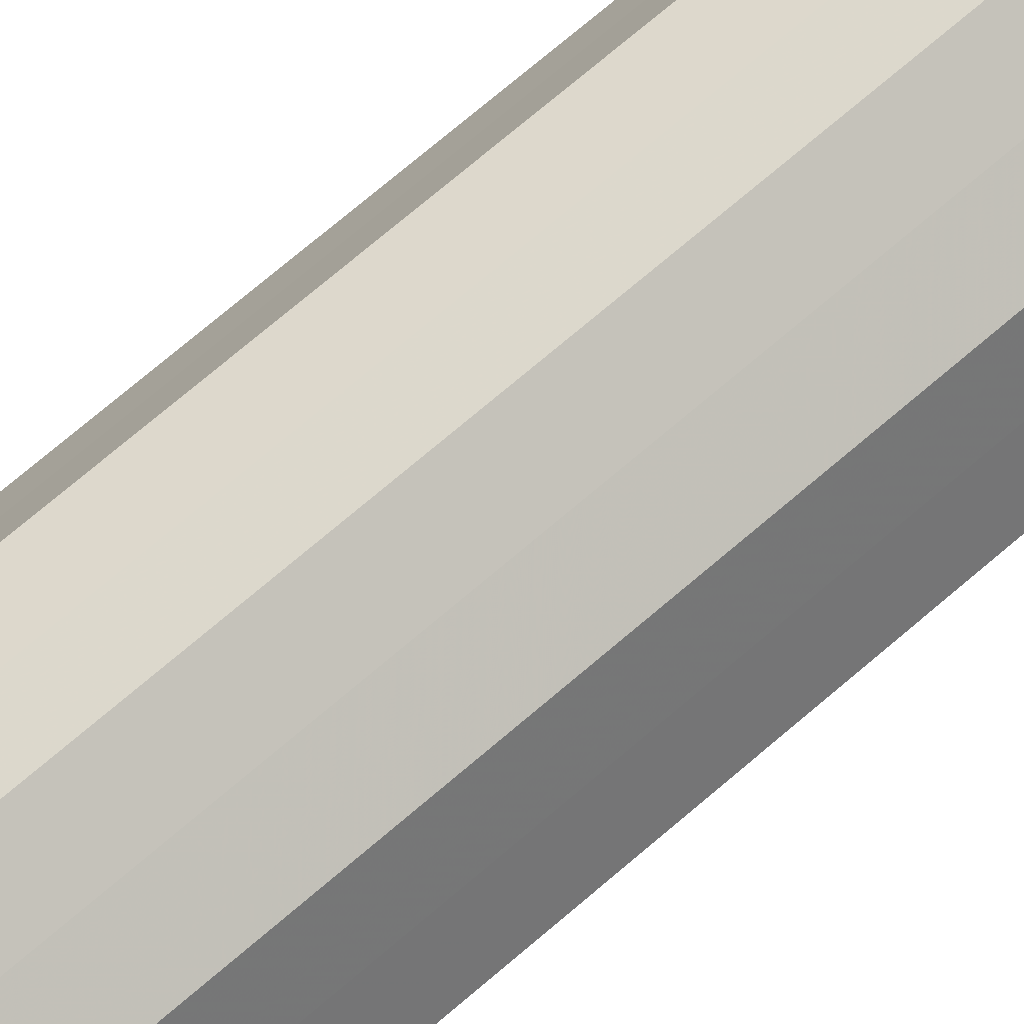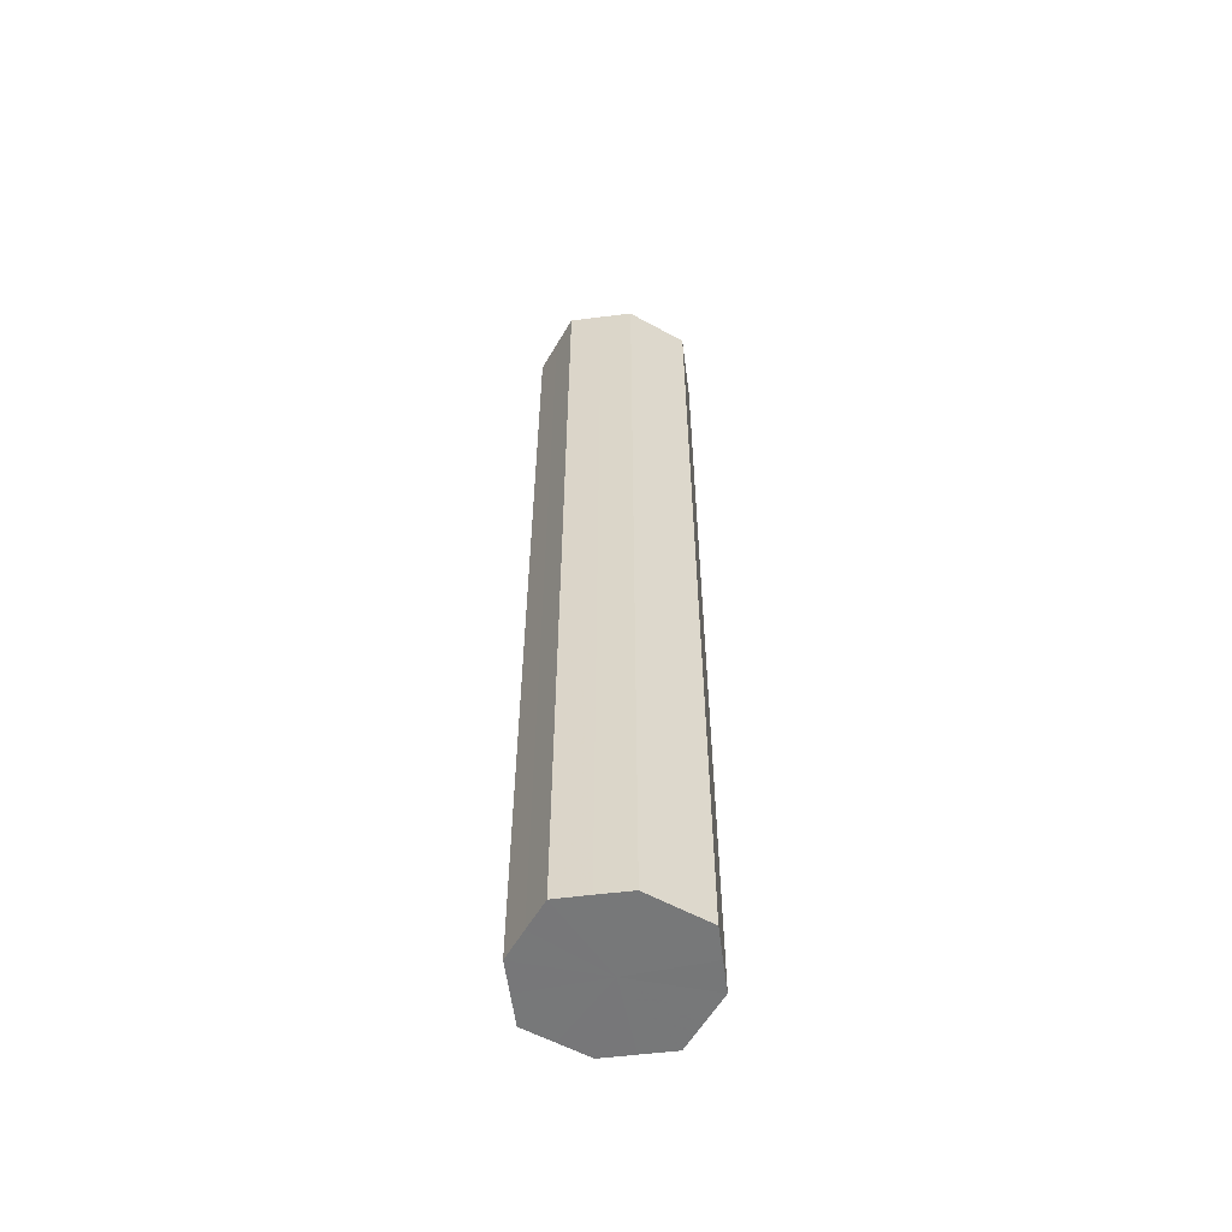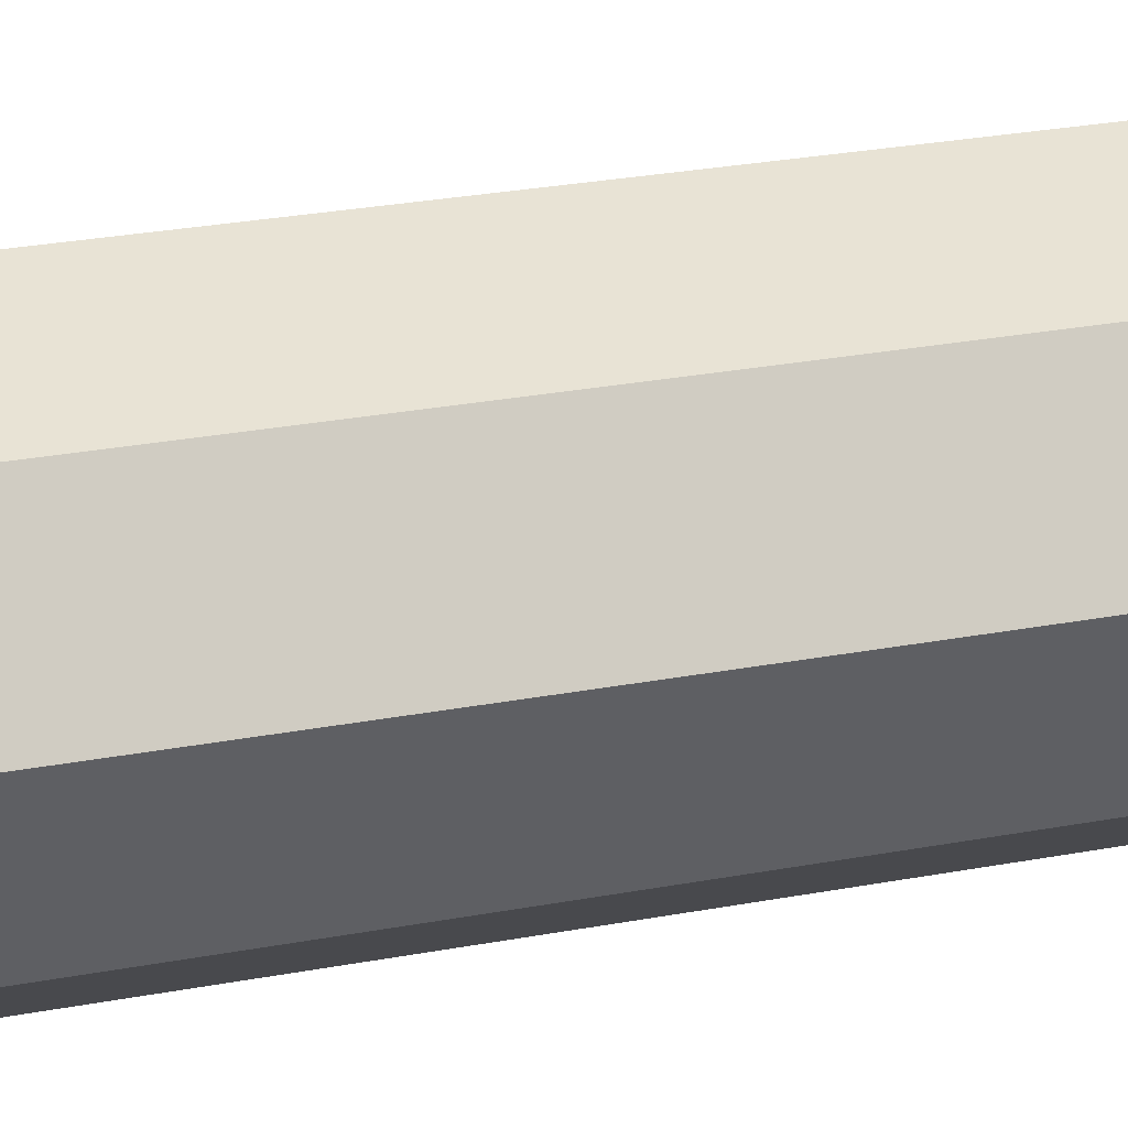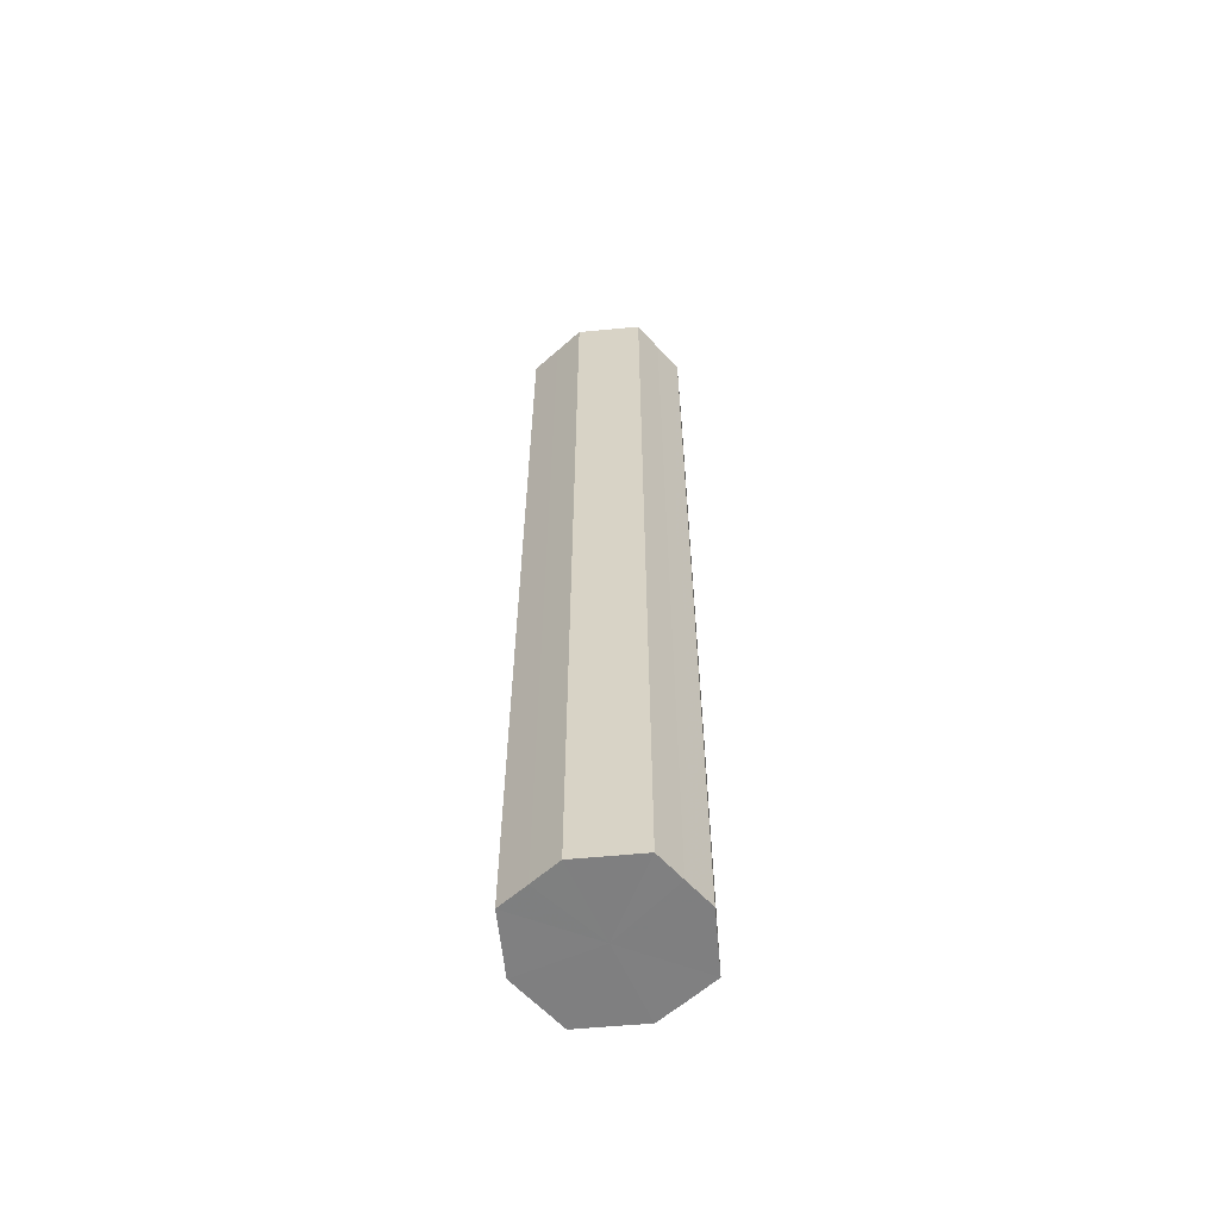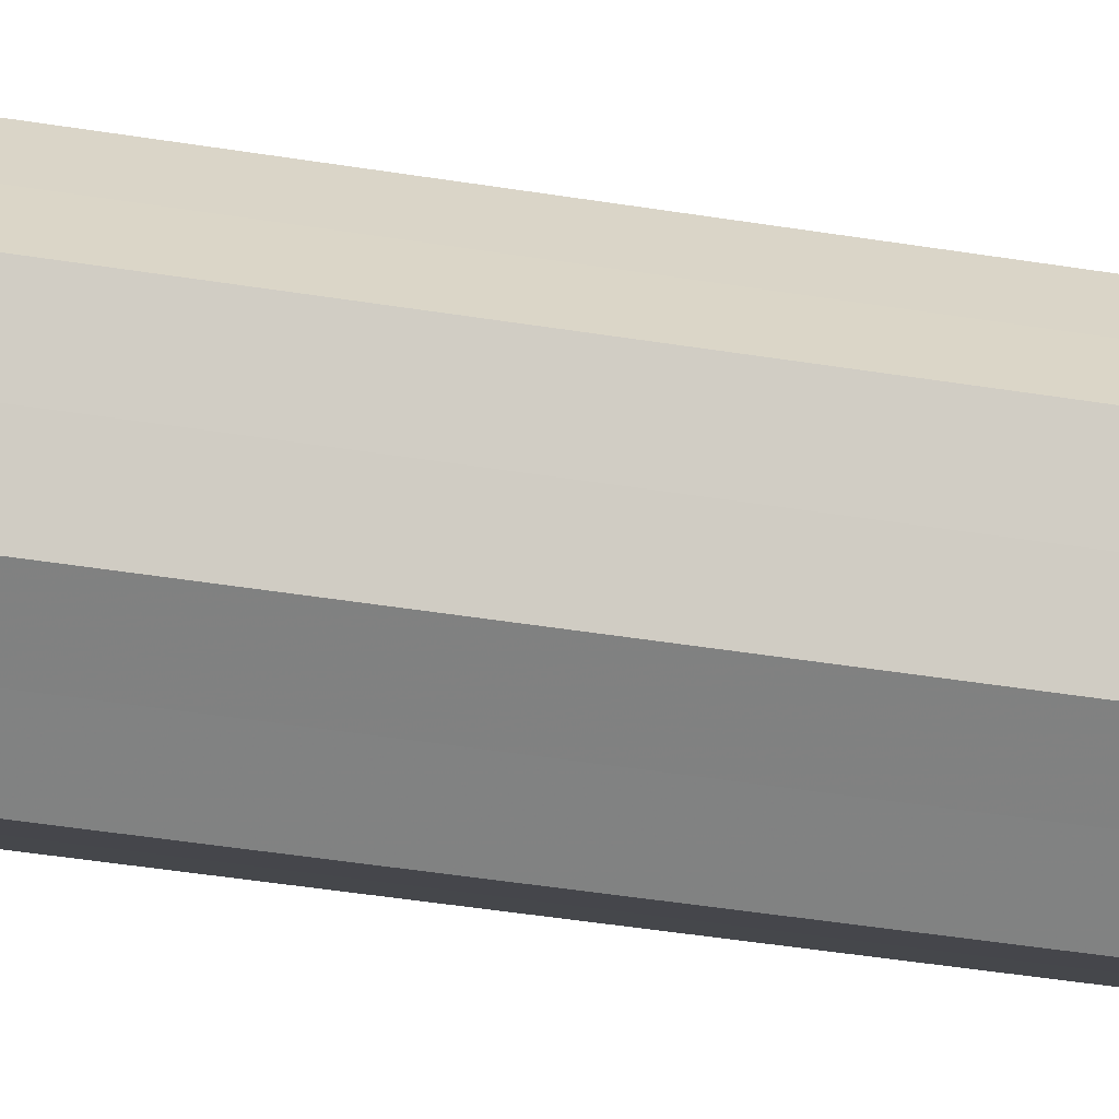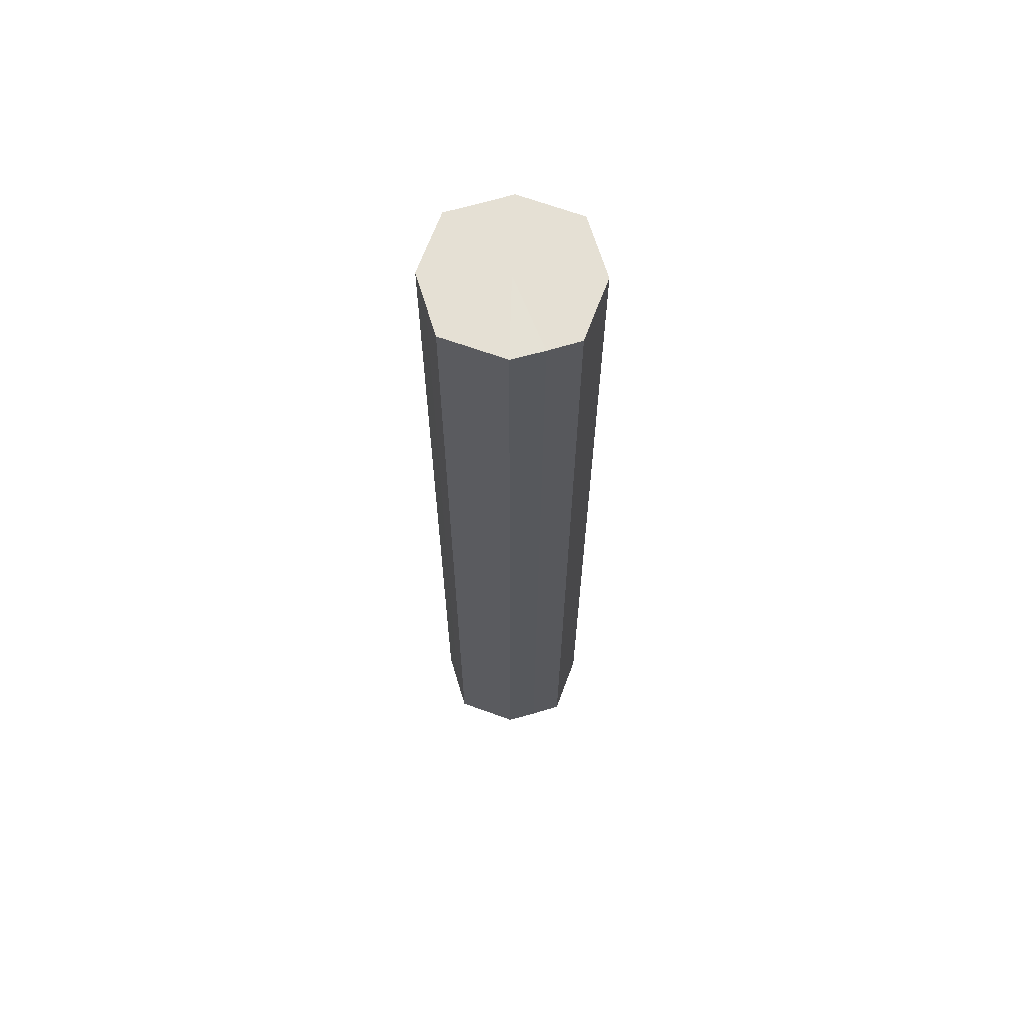
<metadata>
{"format":"obj","ext":"obj","renderer":"f3d","projection":"perspective","resolution":1024,"background":"white","views":[{"elev":69.4,"azim":48.9,"up":"+Y"},{"elev":-57.3,"azim":33.8,"up":"+Z"},{"elev":16.8,"azim":-114.9,"up":"+Y"},{"elev":-59.9,"azim":-111.2,"up":"+Z"},{"elev":-34.1,"azim":-103.2,"up":"+Y"},{"elev":65.3,"azim":136.8,"up":"+Z"}]}
</metadata>
<code>
o 24035
v 2244 1879 14.4
v 2244 1879 14.4
v 2244 1879 13.74
v 2244 1879 14.4
v 2244 1879 13.74
v 2244 1879 14.4
v 2244 1879 13.74
v 2244 1879 14.4
v 2244 1879 13.74
v 2244 1879 14.4
v 2244 1879 13.74
v 2244 1879 14.4
v 2244 1879 13.74
v 2244 1879 14.4
v 2244 1879 13.74
v 2244 1879 14.4
v 2244 1879 13.74
v 2244 1879 14.4
v 2244 1879 13.74
v 2244 1879 14.4
v 2244 1879 13.74
v 2244 1879 14.4
v 2244 1879 13.74
v 2244 1879 14.4
v 2244 1879 13.74
v 2244 1879 14.4
v 2244 1879 13.74
v 2244 1879 14.4
v 2244 1879 13.74
v 2244 1879 14.4
v 2244 1879 13.74
v 2244 1879 13.74
v 2244 1879 13.74
v 2244 1879 14.4
v 2244 1879 13.74
v 2244 1879 14.4
v 2244 1879 13.74
v 2244 1879 13.74
v 2244 1879 14.4
v 2244 1879 13.74
v 2244 1879 14.4
v 2244 1879 14.4
v 2244 1879 13.74
v 2244 1879 13.74
v 2244 1879 14.4
v 2244 1879 13.74
v 2244 1879 14.4
v 2244 1879 14.4
v 2244 1879 13.74
v 2244 1879 13.74
v 2244 1879 14.4
v 2244 1879 13.74
v 2244 1879 14.4
v 2244 1879 14.4
v 2244 1879 13.74
v 2244 1879 13.74
v 2244 1879 14.4
v 2244 1879 13.74
v 2244 1879 14.4
v 2244 1879 14.4
v 2244 1879 13.74
v 2244 1879 13.74
v 2244 1879 14.4
v 2244 1879 14.4
v 2244 1879 14.4
v 2244 1879 14.4
v 2244 1879 14.4
v 2244 1879 14.4
v 2244 1879 14.4
v 2244 1879 14.4
v 2244 1879 14.4
v 2244 1879 14.4
v 2244 1879 14.4
v 2244 1879 14.4
v 2244 1879 14.4
v 2244 1879 14.4
v 2244 1879 14.4
v 2244 1879 14.4
v 2244 1879 14.4
v 2244 1879 14.4
v 2244 1879 14.4
v 2244 1879 13.74
v 2244 1879 13.74
v 2244 1879 13.74
v 2244 1879 13.74
v 2244 1879 13.74
v 2244 1879 13.74
v 2244 1879 13.74
v 2244 1879 13.74
v 2244 1879 13.74
v 2244 1879 13.74
v 2244 1879 13.74
v 2244 1879 13.74
v 2244 1879 13.74
v 2244 1879 13.74
v 2244 1879 13.74
v 2244 1879 13.74
v 2244 1879 13.74
f 1 2 3
f 2 4 5
f 6 1 7
f 4 8 9
f 10 6 11
f 8 12 13
f 14 10 15
f 12 16 17
f 18 14 19
f 16 20 21
f 22 18 23
f 20 24 25
f 26 22 27
f 24 28 29
f 30 26 31
f 28 30 32
f 33 34 35
f 35 36 37
f 38 39 33
f 40 41 38
f 37 42 43
f 44 45 40
f 46 47 44
f 43 48 49
f 50 51 46
f 52 53 50
f 49 54 55
f 56 57 52
f 58 59 56
f 55 60 61
f 62 63 58
f 61 64 62
f 65 66 67
f 65 68 66
f 65 67 69
f 65 70 68
f 65 69 71
f 65 72 70
f 65 71 73
f 65 74 72
f 65 73 75
f 65 76 74
f 65 75 77
f 65 78 76
f 65 77 79
f 65 80 78
f 65 79 81
f 65 81 80
f 82 83 84
f 82 85 83
f 82 84 86
f 82 87 85
f 82 86 88
f 82 89 87
f 82 88 90
f 82 91 89
f 82 90 92
f 82 93 91
f 82 92 94
f 82 95 93
f 82 94 96
f 82 97 95
f 82 96 98
f 82 98 97

</code>
